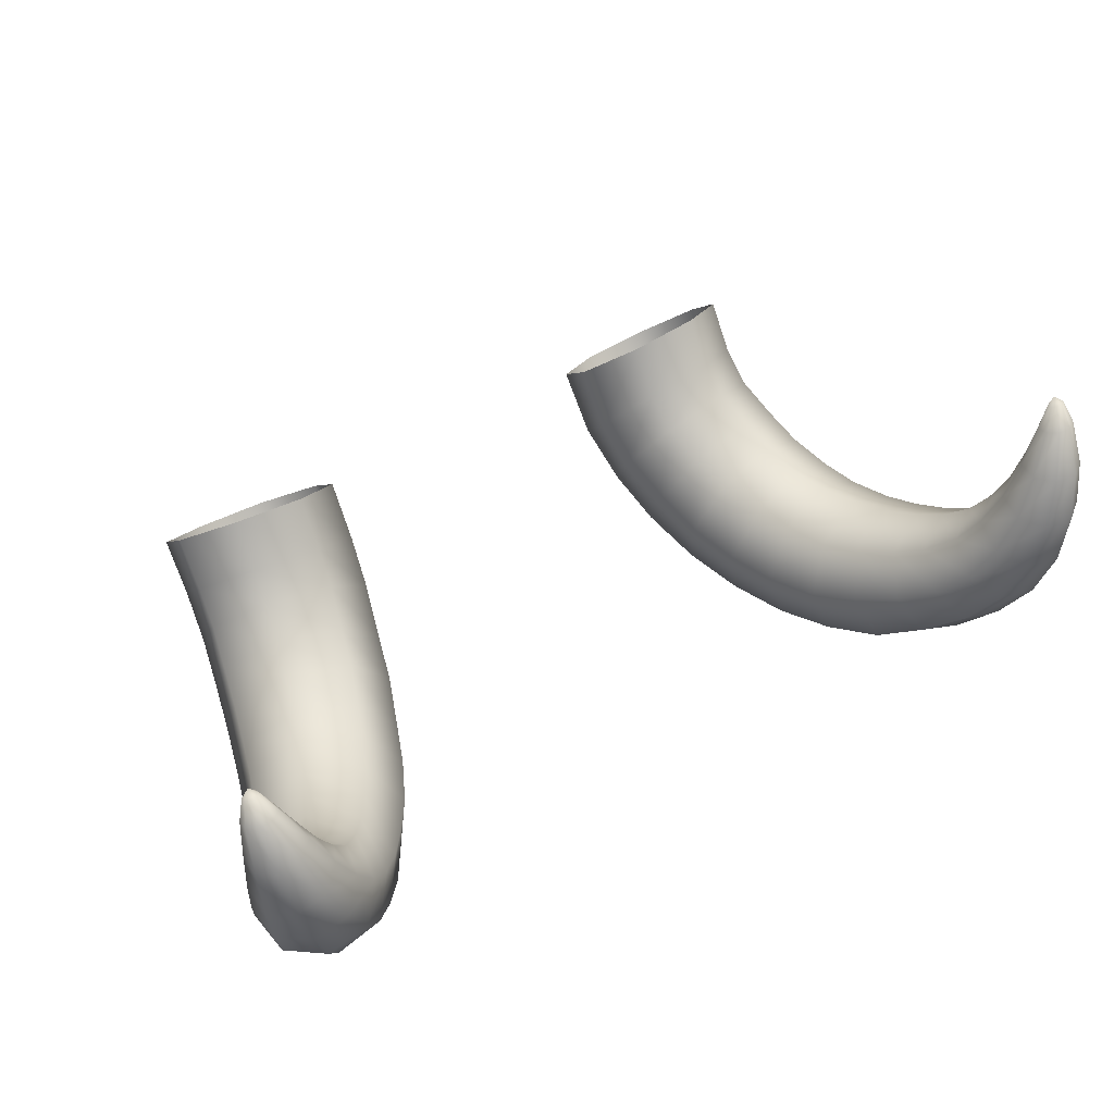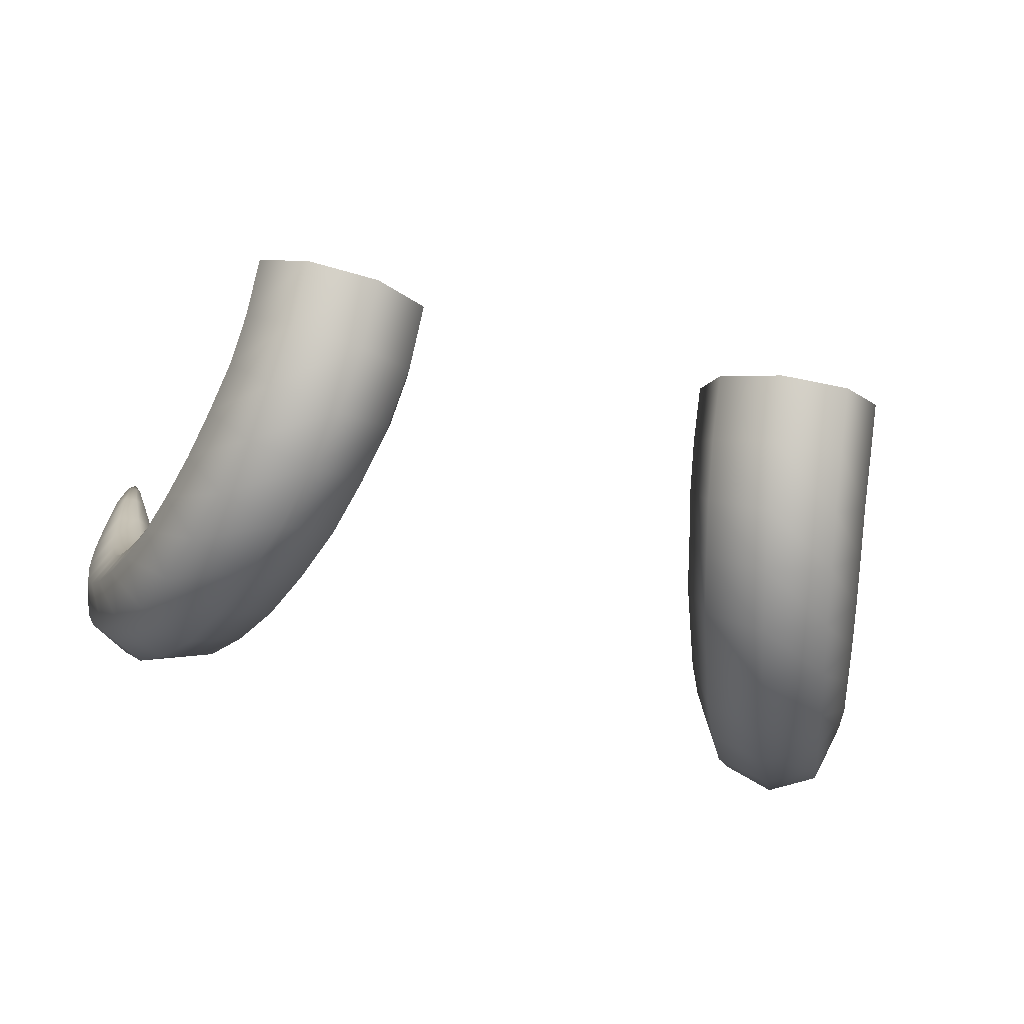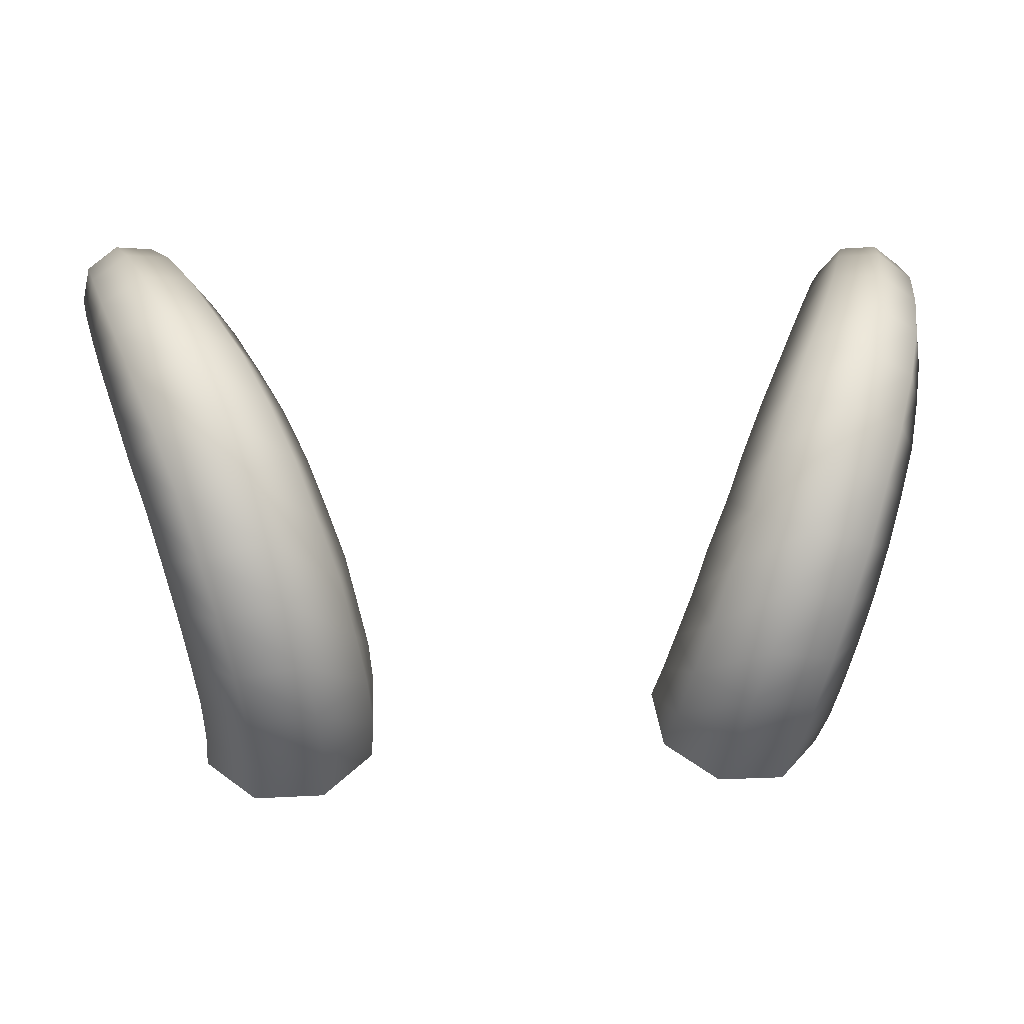
<metadata>
{"format":"obj","ext":"obj","renderer":"f3d","projection":"perspective","resolution":1024,"background":"white","views":[{"elev":53.7,"azim":-30.4,"up":"+Y"},{"elev":-57.7,"azim":165.3,"up":"+Y"},{"elev":7.6,"azim":-8.6,"up":"+Z"}]}
</metadata>
<code>
g pm0473_00_FungSkin
v -0.8274 1.096 1.053
v -0.6937 1.179 1.136
v -0.6943 1.069 1.219
v -0.8282 0.9839 1.141
v -0.8368 0.9671 0.9433
v -0.7022 1.007 1.291
v -0.839 0.8468 1.044
v -0.7161 0.871 0.8687
v -0.8365 0.9186 1.224
v -0.722 0.968 1.388
v -0.7202 0.7388 0.984
v -0.5357 0.863 0.872
v -0.5411 0.7235 0.9943
v -0.8517 0.7727 1.151
v -0.8594 0.8784 1.33
v -0.7444 0.9413 1.473
v -0.739 0.6533 1.116
v -0.564 0.6315 1.138
v -0.8777 0.7256 1.275
v -0.8808 0.8501 1.427
v -0.7758 0.9287 1.581
v -0.7668 0.5956 1.251
v -0.5956 0.5713 1.279
v -0.9061 0.6946 1.399
v -0.9102 0.8422 1.541
v -0.8018 0.9352 1.662
v -0.8057 0.5657 1.406
v -0.6387 0.5393 1.444
v -0.9402 0.6882 1.53
v -0.9368 0.8496 1.638
v -0.8396 0.9615 1.764
v -0.8485 0.5593 1.554
v -0.6889 0.5313 1.599
v -0.9756 0.7035 1.657
v -0.972 0.881 1.746
v -0.8697 0.9972 1.842
v -0.8952 0.5822 1.709
v -0.743 0.5578 1.763
v -1.016 0.7443 1.781
v -0.9983 0.9288 1.835
v -0.9053 1.051 1.931
v -0.9465 0.628 1.849
v -0.8031 0.6063 1.911
v -1.051 0.815 1.889
v -1.027 0.993 1.927
v -0.9331 1.101 1.993
v -0.9983 0.7072 1.977
v -0.8676 0.69 2.043
v -1.084 0.8969 1.988
v -1.049 1.057 1.996
v -0.9653 1.175 2.054
v -1.044 0.8086 2.086
v -0.926 0.7961 2.153
v -1.11 0.9891 2.067
v -1.07 1.14 2.059
v -0.9907 1.249 2.089
v -1.081 0.9289 2.164
v -0.977 0.9229 2.232
v -1.129 1.091 2.128
v -1.083 1.226 2.096
v -1.016 1.341 2.114
v -1.108 1.055 2.222
v -1.019 1.054 2.286
v -1.14 1.2 2.163
v -1.093 1.326 2.121
v -1.039 1.44 2.124
v -1.125 1.186 2.249
v -1.051 1.192 2.306
v -1.142 1.316 2.177
v -1.096 1.433 2.129
v -1.061 1.542 2.124
v -1.13 1.315 2.248
v -1.072 1.325 2.294
v -1.133 1.434 2.169
v -1.095 1.542 2.126
v -1.072 1.602 2.123
v -1.129 1.443 2.222
v -1.083 1.455 2.257
v -1.117 1.55 2.148
v -1.087 1.603 2.124
v -1.078 1.629 2.128
v -1.115 1.562 2.176
v -1.087 1.571 2.196
v -1.097 1.609 2.132
v -1.097 1.616 2.144
v -1.085 1.622 2.153
v -1.078 1.629 2.128
v -0.6937 1.179 1.136
v -0.5135 1.167 1.142
v -0.5153 1.054 1.229
v -0.6943 1.069 1.219
v -0.5268 0.9865 1.311
v -0.7022 1.007 1.291
v -0.5538 0.9435 1.415
v -0.722 0.968 1.388
v -0.5777 0.9151 1.512
v -0.7444 0.9413 1.473
v -0.616 0.9014 1.625
v -0.7758 0.9287 1.581
v -0.6504 0.9115 1.718
v -0.8018 0.9352 1.662
v -0.6965 0.9395 1.824
v -0.8396 0.9615 1.764
v -0.7407 0.9814 1.908
v -0.8697 0.9972 1.842
v -0.7888 1.038 1.996
v -0.9053 1.051 1.931
v -0.8309 1.096 2.059
v -0.9331 1.101 1.993
v -0.8765 1.175 2.116
v -0.9653 1.175 2.054
v -0.916 1.256 2.145
v -0.9907 1.249 2.089
v -0.9564 1.351 2.16
v -1.016 1.341 2.114
v -0.9947 1.451 2.158
v -1.039 1.44 2.124
v -1.035 1.552 2.143
v -1.061 1.542 2.124
v -1.06 1.607 2.132
v -1.072 1.602 2.123
v -1.078 1.629 2.128
v -0.4014 0.944 0.9549
v -0.5357 0.863 0.872
v -0.5411 0.7235 0.9943
v -0.4069 0.809 1.07
v -0.3923 1.07 1.067
v -0.564 0.6315 1.138
v -0.3961 0.946 1.167
v -0.5135 1.167 1.142
v -0.5153 1.054 1.229
v -0.429 0.7209 1.202
v -0.5956 0.5713 1.279
v -0.4134 0.8684 1.273
v -0.5268 0.9865 1.311
v -0.4616 0.6615 1.337
v -0.6387 0.5393 1.444
v -0.4457 0.818 1.397
v -0.5538 0.9435 1.415
v -0.503 0.631 1.492
v -0.6889 0.5313 1.599
v -0.4778 0.7868 1.52
v -0.5777 0.9151 1.512
v -0.5548 0.6208 1.639
v -0.743 0.5578 1.763
v -0.5247 0.7749 1.649
v -0.616 0.9014 1.625
v -0.609 0.645 1.79
v -0.8031 0.6063 1.911
v -0.5708 0.7918 1.771
v -0.6504 0.9115 1.718
v -0.6704 0.6916 1.928
v -0.8676 0.69 2.043
v -0.6264 0.8279 1.891
v -0.6965 0.9395 1.824
v -0.7361 0.7605 2.053
v -0.926 0.7961 2.153
v -0.6869 0.8895 1.993
v -0.7407 0.9814 1.908
v -0.8026 0.8586 2.148
v -0.977 0.9229 2.232
v -0.7461 0.9617 2.086
v -0.7888 1.038 1.996
v -0.8629 0.9678 2.228
v -1.019 1.054 2.286
v -0.8018 1.045 2.157
v -0.8309 1.096 2.059
v -0.9131 1.09 2.28
v -1.051 1.192 2.306
v -0.8546 1.14 2.21
v -0.8765 1.175 2.116
v -0.9596 1.217 2.301
v -1.072 1.325 2.294
v -0.903 1.242 2.233
v -0.916 1.256 2.145
v -0.9968 1.34 2.291
v -1.083 1.455 2.257
v -0.948 1.35 2.234
v -0.9564 1.351 2.16
v -1.028 1.461 2.252
v -1.087 1.571 2.196
v -0.9902 1.459 2.211
v -0.9947 1.451 2.158
v -1.057 1.572 2.194
v -1.085 1.622 2.153
v -1.034 1.564 2.172
v -1.035 1.552 2.143
v -1.07 1.621 2.152
v -1.078 1.629 2.128
v -1.059 1.615 2.144
v -1.06 1.607 2.132
v 0.8274 1.096 1.053
v 0.6943 1.069 1.219
v 0.6937 1.179 1.136
v 0.8282 0.9839 1.141
v 0.8368 0.9671 0.9433
v 0.7022 1.007 1.291
v 0.839 0.8468 1.044
v 0.7161 0.871 0.8687
v 0.8365 0.9186 1.224
v 0.722 0.968 1.388
v 0.7202 0.7388 0.984
v 0.5357 0.863 0.872
v 0.5411 0.7235 0.9943
v 0.8517 0.7727 1.151
v 0.8594 0.8784 1.33
v 0.7444 0.9413 1.473
v 0.739 0.6533 1.116
v 0.564 0.6315 1.138
v 0.8777 0.7256 1.275
v 0.8808 0.8501 1.427
v 0.7758 0.9287 1.581
v 0.7668 0.5956 1.251
v 0.5956 0.5713 1.279
v 0.9061 0.6946 1.399
v 0.9102 0.8422 1.541
v 0.8018 0.9352 1.662
v 0.8057 0.5657 1.406
v 0.6387 0.5393 1.444
v 0.9402 0.6882 1.53
v 0.9368 0.8496 1.638
v 0.8396 0.9615 1.764
v 0.8485 0.5593 1.554
v 0.6889 0.5313 1.599
v 0.9756 0.7035 1.657
v 0.972 0.881 1.746
v 0.8697 0.9972 1.842
v 0.8952 0.5822 1.709
v 0.743 0.5578 1.763
v 1.016 0.7443 1.781
v 0.9983 0.9288 1.835
v 0.9053 1.051 1.931
v 0.9465 0.628 1.849
v 0.8031 0.6063 1.911
v 1.051 0.815 1.889
v 1.027 0.993 1.927
v 0.9331 1.101 1.993
v 0.9983 0.7072 1.977
v 0.8676 0.69 2.043
v 1.084 0.8969 1.988
v 1.049 1.057 1.996
v 0.9653 1.175 2.054
v 1.044 0.8086 2.086
v 0.926 0.7961 2.153
v 1.11 0.9891 2.067
v 1.07 1.14 2.059
v 0.9907 1.249 2.089
v 1.081 0.9289 2.164
v 0.977 0.9229 2.232
v 1.129 1.091 2.128
v 1.083 1.226 2.096
v 1.016 1.341 2.114
v 1.108 1.055 2.222
v 1.019 1.054 2.286
v 1.14 1.2 2.163
v 1.093 1.326 2.121
v 1.039 1.44 2.124
v 1.125 1.186 2.249
v 1.051 1.192 2.306
v 1.142 1.316 2.177
v 1.096 1.433 2.129
v 1.061 1.542 2.124
v 1.13 1.315 2.248
v 1.072 1.325 2.294
v 1.133 1.434 2.169
v 1.095 1.542 2.126
v 1.072 1.602 2.123
v 1.129 1.443 2.222
v 1.083 1.455 2.257
v 1.117 1.55 2.148
v 1.087 1.603 2.124
v 1.078 1.629 2.128
v 1.115 1.562 2.176
v 1.087 1.571 2.196
v 1.097 1.609 2.132
v 1.097 1.616 2.144
v 1.085 1.622 2.153
v 1.078 1.629 2.128
v 0.6937 1.179 1.136
v 0.5153 1.054 1.229
v 0.5135 1.167 1.142
v 0.6943 1.069 1.219
v 0.5268 0.9865 1.311
v 0.7022 1.007 1.291
v 0.5538 0.9435 1.415
v 0.722 0.968 1.388
v 0.5777 0.9151 1.512
v 0.7444 0.9413 1.473
v 0.616 0.9014 1.625
v 0.7758 0.9287 1.581
v 0.6504 0.9115 1.718
v 0.8018 0.9352 1.662
v 0.6965 0.9395 1.824
v 0.8396 0.9615 1.764
v 0.7407 0.9814 1.908
v 0.8697 0.9972 1.842
v 0.7888 1.038 1.996
v 0.9053 1.051 1.931
v 0.8309 1.096 2.059
v 0.9331 1.101 1.993
v 0.8765 1.175 2.116
v 0.9653 1.175 2.054
v 0.916 1.256 2.145
v 0.9907 1.249 2.089
v 0.9564 1.351 2.16
v 1.016 1.341 2.114
v 0.9947 1.451 2.158
v 1.039 1.44 2.124
v 1.035 1.552 2.143
v 1.061 1.542 2.124
v 1.06 1.607 2.132
v 1.072 1.602 2.123
v 1.078 1.629 2.128
v 0.4014 0.944 0.9549
v 0.5411 0.7235 0.9943
v 0.5357 0.863 0.872
v 0.4069 0.809 1.07
v 0.3923 1.07 1.067
v 0.564 0.6315 1.138
v 0.3961 0.946 1.167
v 0.5135 1.167 1.142
v 0.5153 1.054 1.229
v 0.429 0.7209 1.202
v 0.5956 0.5713 1.279
v 0.4134 0.8684 1.273
v 0.5268 0.9865 1.311
v 0.4616 0.6615 1.337
v 0.6387 0.5393 1.444
v 0.4457 0.818 1.397
v 0.5538 0.9435 1.415
v 0.503 0.631 1.492
v 0.6889 0.5313 1.599
v 0.4778 0.7868 1.52
v 0.5777 0.9151 1.512
v 0.5548 0.6208 1.639
v 0.743 0.5578 1.763
v 0.5247 0.7749 1.649
v 0.616 0.9014 1.625
v 0.609 0.645 1.79
v 0.8031 0.6063 1.911
v 0.5708 0.7918 1.771
v 0.6504 0.9115 1.718
v 0.6704 0.6916 1.928
v 0.8676 0.69 2.043
v 0.6264 0.8279 1.891
v 0.6965 0.9395 1.824
v 0.7361 0.7605 2.053
v 0.926 0.7961 2.153
v 0.6869 0.8895 1.993
v 0.7407 0.9814 1.908
v 0.8026 0.8586 2.148
v 0.977 0.9229 2.232
v 0.7461 0.9617 2.086
v 0.7888 1.038 1.996
v 0.8629 0.9678 2.228
v 1.019 1.054 2.286
v 0.8018 1.045 2.157
v 0.8309 1.096 2.059
v 0.9131 1.09 2.28
v 1.051 1.192 2.306
v 0.8546 1.14 2.21
v 0.8765 1.175 2.116
v 0.9596 1.217 2.301
v 1.072 1.325 2.294
v 0.903 1.242 2.233
v 0.916 1.256 2.145
v 0.9968 1.34 2.291
v 1.083 1.455 2.257
v 0.948 1.35 2.234
v 0.9564 1.351 2.16
v 1.028 1.461 2.252
v 1.087 1.571 2.196
v 0.9902 1.459 2.211
v 0.9947 1.451 2.158
v 1.057 1.572 2.194
v 1.085 1.622 2.153
v 1.034 1.564 2.172
v 1.035 1.552 2.143
v 1.07 1.621 2.152
v 1.078 1.629 2.128
v 1.059 1.615 2.144
v 1.06 1.607 2.132
g pm0473_00_FungSkin_0
f 3 2 1
f 4 3 1
f 4 1 5
f 6 3 4
f 7 4 5
f 7 5 8
f 9 6 4
f 9 4 7
f 10 6 9
f 11 7 8
f 11 8 12
f 13 11 12
f 14 9 7
f 14 7 11
f 15 10 9
f 15 9 14
f 16 10 15
f 17 11 13
f 17 14 11
f 18 17 13
f 19 15 14
f 19 14 17
f 20 16 15
f 20 15 19
f 21 16 20
f 22 17 18
f 22 19 17
f 23 22 18
f 24 20 19
f 24 19 22
f 25 21 20
f 25 20 24
f 26 21 25
f 27 22 23
f 27 24 22
f 28 27 23
f 29 25 24
f 29 24 27
f 30 26 25
f 30 25 29
f 31 26 30
f 32 27 28
f 32 29 27
f 33 32 28
f 34 30 29
f 34 29 32
f 35 31 30
f 35 30 34
f 36 31 35
f 37 32 33
f 37 34 32
f 38 37 33
f 39 35 34
f 39 34 37
f 40 36 35
f 40 35 39
f 41 36 40
f 42 37 38
f 42 39 37
f 43 42 38
f 44 40 39
f 44 39 42
f 45 41 40
f 45 40 44
f 46 41 45
f 47 42 43
f 47 44 42
f 48 47 43
f 49 45 44
f 49 44 47
f 50 46 45
f 50 45 49
f 51 46 50
f 52 47 48
f 52 49 47
f 53 52 48
f 54 50 49
f 54 49 52
f 55 51 50
f 55 50 54
f 56 51 55
f 57 52 53
f 57 54 52
f 58 57 53
f 59 55 54
f 59 54 57
f 60 56 55
f 60 55 59
f 61 56 60
f 62 57 58
f 62 59 57
f 63 62 58
f 64 60 59
f 64 59 62
f 65 61 60
f 65 60 64
f 66 61 65
f 67 62 63
f 67 64 62
f 68 67 63
f 69 65 64
f 69 64 67
f 70 66 65
f 70 65 69
f 71 66 70
f 72 67 68
f 72 69 67
f 73 72 68
f 74 70 69
f 74 69 72
f 75 71 70
f 75 70 74
f 76 71 75
f 77 72 73
f 77 74 72
f 78 77 73
f 79 75 74
f 79 74 77
f 80 76 75
f 80 75 79
f 81 76 80
f 82 77 78
f 82 79 77
f 83 82 78
f 84 80 79
f 81 80 84
f 84 79 82
f 81 84 85
f 85 84 82
f 85 82 83
f 86 85 83
f 87 85 86
f 90 89 88
f 91 90 88
f 92 90 91
f 93 92 91
f 94 92 93
f 95 94 93
f 96 94 95
f 97 96 95
f 98 96 97
f 99 98 97
f 100 98 99
f 101 100 99
f 102 100 101
f 103 102 101
f 104 102 103
f 105 104 103
f 106 104 105
f 107 106 105
f 108 106 107
f 109 108 107
f 110 108 109
f 111 110 109
f 112 110 111
f 113 112 111
f 114 112 113
f 115 114 113
f 116 114 115
f 117 116 115
f 118 116 117
f 119 118 117
f 120 118 119
f 121 120 119
f 122 120 121
f 125 124 123
f 126 125 123
f 126 123 127
f 128 125 126
f 129 126 127
f 129 127 130
f 131 129 130
f 132 128 126
f 132 126 129
f 133 128 132
f 134 129 131
f 134 132 129
f 135 134 131
f 136 133 132
f 136 132 134
f 137 133 136
f 138 134 135
f 138 136 134
f 139 138 135
f 140 137 136
f 140 136 138
f 141 137 140
f 142 138 139
f 142 140 138
f 143 142 139
f 144 141 140
f 144 140 142
f 145 141 144
f 146 142 143
f 146 144 142
f 147 146 143
f 148 145 144
f 148 144 146
f 149 145 148
f 150 146 147
f 150 148 146
f 151 150 147
f 152 149 148
f 152 148 150
f 153 149 152
f 154 150 151
f 154 152 150
f 155 154 151
f 156 153 152
f 156 152 154
f 157 153 156
f 158 154 155
f 158 156 154
f 159 158 155
f 160 157 156
f 160 156 158
f 161 157 160
f 162 158 159
f 162 160 158
f 163 162 159
f 164 161 160
f 164 160 162
f 165 161 164
f 166 162 163
f 166 164 162
f 167 166 163
f 168 165 164
f 168 164 166
f 169 165 168
f 170 166 167
f 170 168 166
f 171 170 167
f 172 169 168
f 172 168 170
f 173 169 172
f 174 170 171
f 174 172 170
f 175 174 171
f 176 173 172
f 176 172 174
f 177 173 176
f 178 174 175
f 178 176 174
f 179 178 175
f 180 177 176
f 180 176 178
f 181 177 180
f 182 178 179
f 182 180 178
f 183 182 179
f 184 181 180
f 184 180 182
f 185 181 184
f 186 182 183
f 186 184 182
f 187 186 183
f 188 185 184
f 188 184 186
f 189 185 188
f 190 186 187
f 190 188 186
f 189 188 190
f 191 190 187
f 189 190 191
f 194 193 192
f 193 195 192
f 192 195 196
f 193 197 195
f 195 198 196
f 196 198 199
f 197 200 195
f 195 200 198
f 197 201 200
f 198 202 199
f 199 202 203
f 202 204 203
f 200 205 198
f 198 205 202
f 201 206 200
f 200 206 205
f 201 207 206
f 202 208 204
f 205 208 202
f 208 209 204
f 206 210 205
f 205 210 208
f 207 211 206
f 206 211 210
f 207 212 211
f 208 213 209
f 210 213 208
f 213 214 209
f 211 215 210
f 210 215 213
f 212 216 211
f 211 216 215
f 212 217 216
f 213 218 214
f 215 218 213
f 218 219 214
f 216 220 215
f 215 220 218
f 217 221 216
f 216 221 220
f 217 222 221
f 218 223 219
f 220 223 218
f 223 224 219
f 221 225 220
f 220 225 223
f 222 226 221
f 221 226 225
f 222 227 226
f 223 228 224
f 225 228 223
f 228 229 224
f 226 230 225
f 225 230 228
f 227 231 226
f 226 231 230
f 227 232 231
f 228 233 229
f 230 233 228
f 233 234 229
f 231 235 230
f 230 235 233
f 232 236 231
f 231 236 235
f 232 237 236
f 233 238 234
f 235 238 233
f 238 239 234
f 236 240 235
f 235 240 238
f 237 241 236
f 236 241 240
f 237 242 241
f 238 243 239
f 240 243 238
f 243 244 239
f 241 245 240
f 240 245 243
f 242 246 241
f 241 246 245
f 242 247 246
f 243 248 244
f 245 248 243
f 248 249 244
f 246 250 245
f 245 250 248
f 247 251 246
f 246 251 250
f 247 252 251
f 248 253 249
f 250 253 248
f 253 254 249
f 251 255 250
f 250 255 253
f 252 256 251
f 251 256 255
f 252 257 256
f 253 258 254
f 255 258 253
f 258 259 254
f 256 260 255
f 255 260 258
f 257 261 256
f 256 261 260
f 257 262 261
f 258 263 259
f 260 263 258
f 263 264 259
f 261 265 260
f 260 265 263
f 262 266 261
f 261 266 265
f 262 267 266
f 263 268 264
f 265 268 263
f 268 269 264
f 266 270 265
f 265 270 268
f 267 271 266
f 266 271 270
f 267 272 271
f 268 273 269
f 270 273 268
f 273 274 269
f 271 275 270
f 271 272 275
f 270 275 273
f 275 272 276
f 275 276 273
f 273 276 274
f 276 277 274
f 276 278 277
f 281 280 279
f 280 282 279
f 280 283 282
f 283 284 282
f 283 285 284
f 285 286 284
f 285 287 286
f 287 288 286
f 287 289 288
f 289 290 288
f 289 291 290
f 291 292 290
f 291 293 292
f 293 294 292
f 293 295 294
f 295 296 294
f 295 297 296
f 297 298 296
f 297 299 298
f 299 300 298
f 299 301 300
f 301 302 300
f 301 303 302
f 303 304 302
f 303 305 304
f 305 306 304
f 305 307 306
f 307 308 306
f 307 309 308
f 309 310 308
f 309 311 310
f 311 312 310
f 311 313 312
f 316 315 314
f 315 317 314
f 314 317 318
f 315 319 317
f 317 320 318
f 318 320 321
f 320 322 321
f 319 323 317
f 317 323 320
f 319 324 323
f 320 325 322
f 323 325 320
f 325 326 322
f 324 327 323
f 323 327 325
f 324 328 327
f 325 329 326
f 327 329 325
f 329 330 326
f 328 331 327
f 327 331 329
f 328 332 331
f 329 333 330
f 331 333 329
f 333 334 330
f 332 335 331
f 331 335 333
f 332 336 335
f 333 337 334
f 335 337 333
f 337 338 334
f 336 339 335
f 335 339 337
f 336 340 339
f 337 341 338
f 339 341 337
f 341 342 338
f 340 343 339
f 339 343 341
f 340 344 343
f 341 345 342
f 343 345 341
f 345 346 342
f 344 347 343
f 343 347 345
f 344 348 347
f 345 349 346
f 347 349 345
f 349 350 346
f 348 351 347
f 347 351 349
f 348 352 351
f 349 353 350
f 351 353 349
f 353 354 350
f 352 355 351
f 351 355 353
f 352 356 355
f 353 357 354
f 355 357 353
f 357 358 354
f 356 359 355
f 355 359 357
f 356 360 359
f 357 361 358
f 359 361 357
f 361 362 358
f 360 363 359
f 359 363 361
f 360 364 363
f 361 365 362
f 363 365 361
f 365 366 362
f 364 367 363
f 363 367 365
f 364 368 367
f 365 369 366
f 367 369 365
f 369 370 366
f 368 371 367
f 367 371 369
f 368 372 371
f 369 373 370
f 371 373 369
f 373 374 370
f 372 375 371
f 371 375 373
f 372 376 375
f 373 377 374
f 375 377 373
f 377 378 374
f 376 379 375
f 375 379 377
f 376 380 379
f 377 381 378
f 379 381 377
f 379 380 381
f 381 382 378
f 381 380 382

</code>
